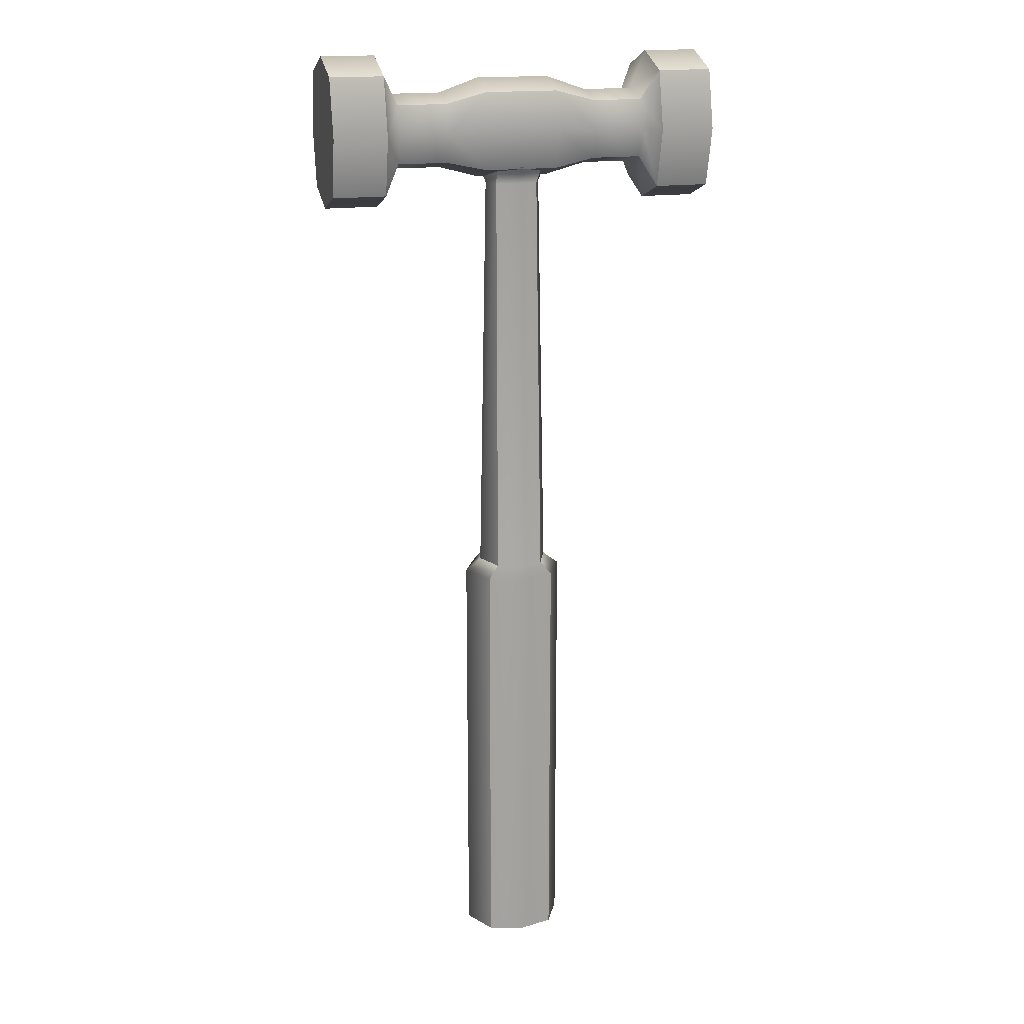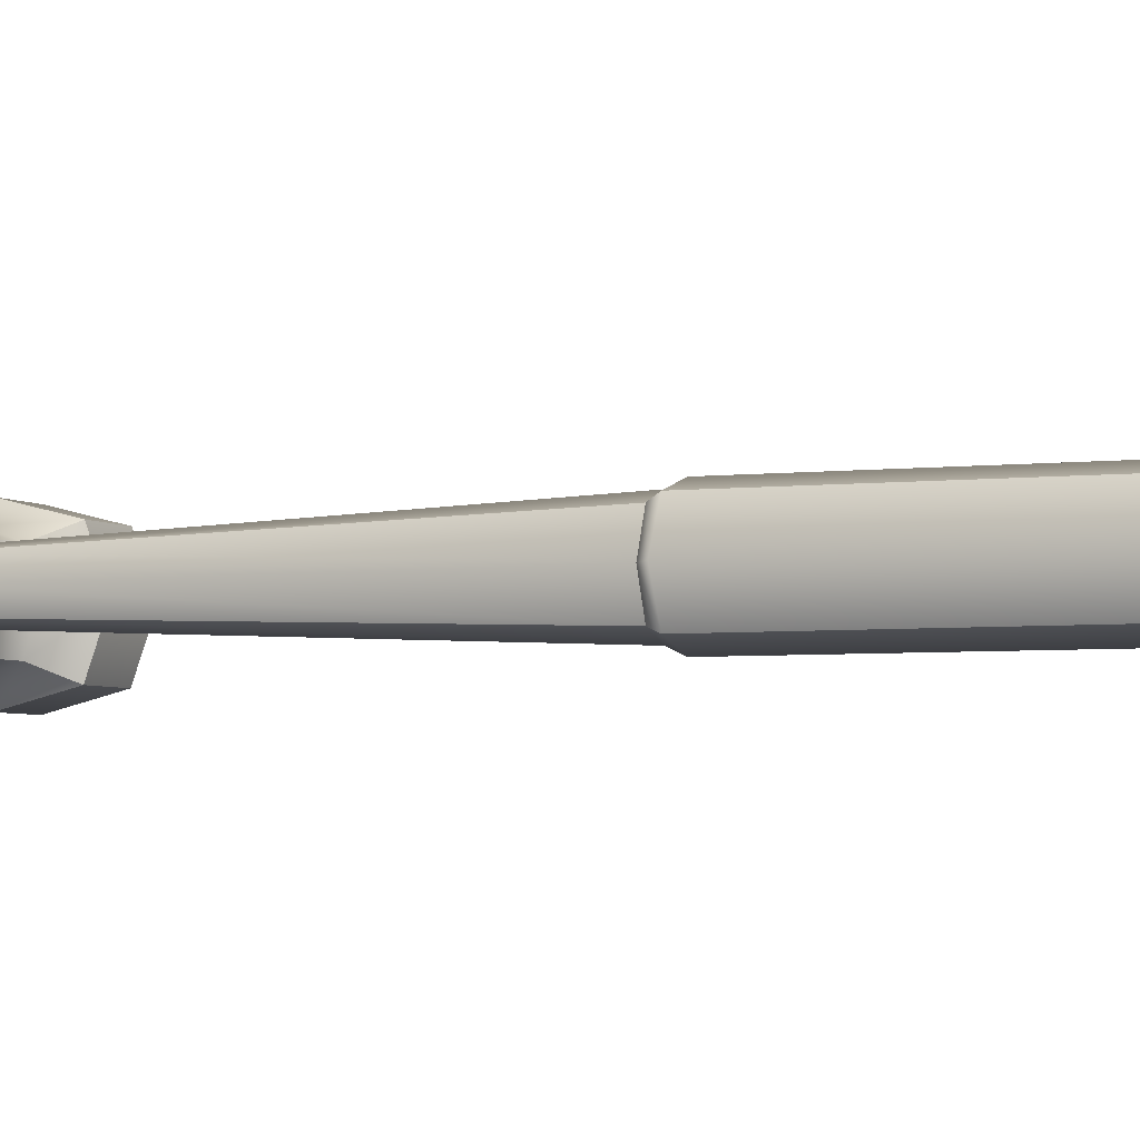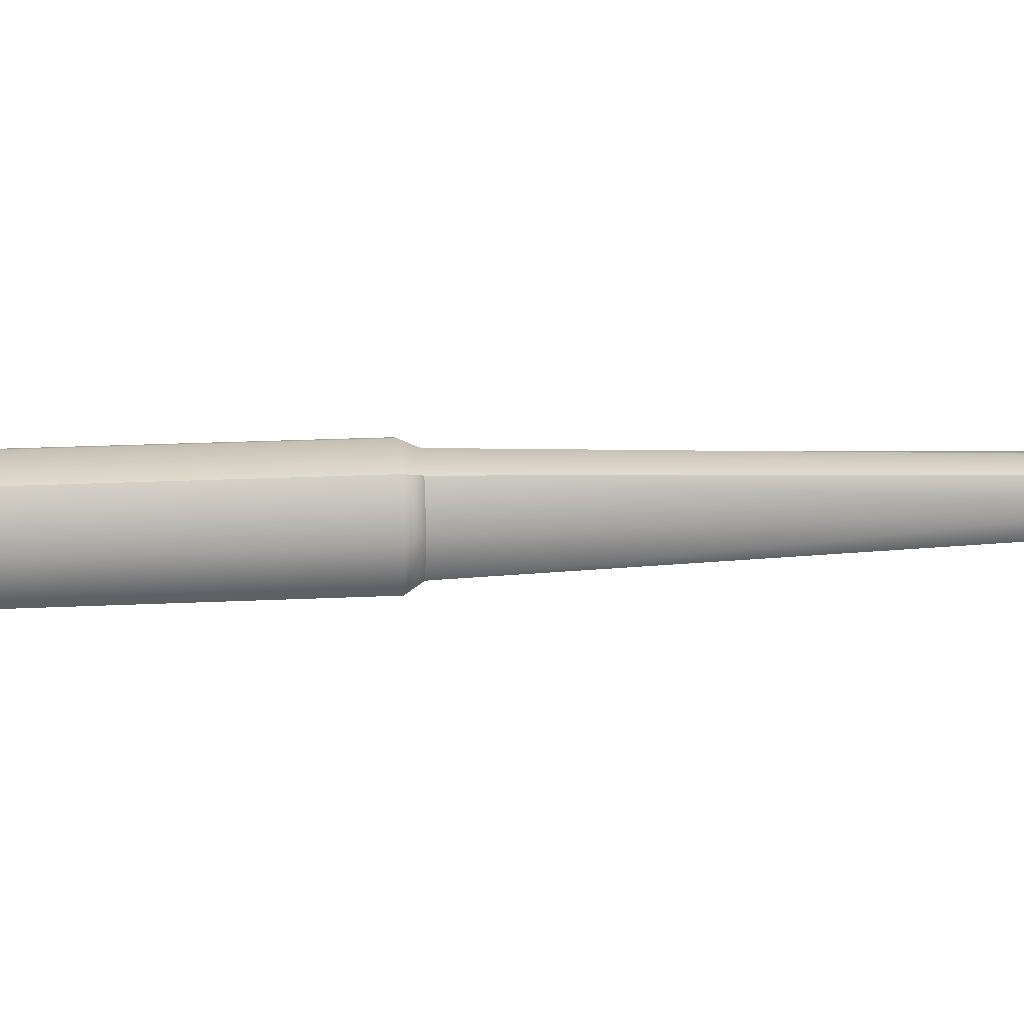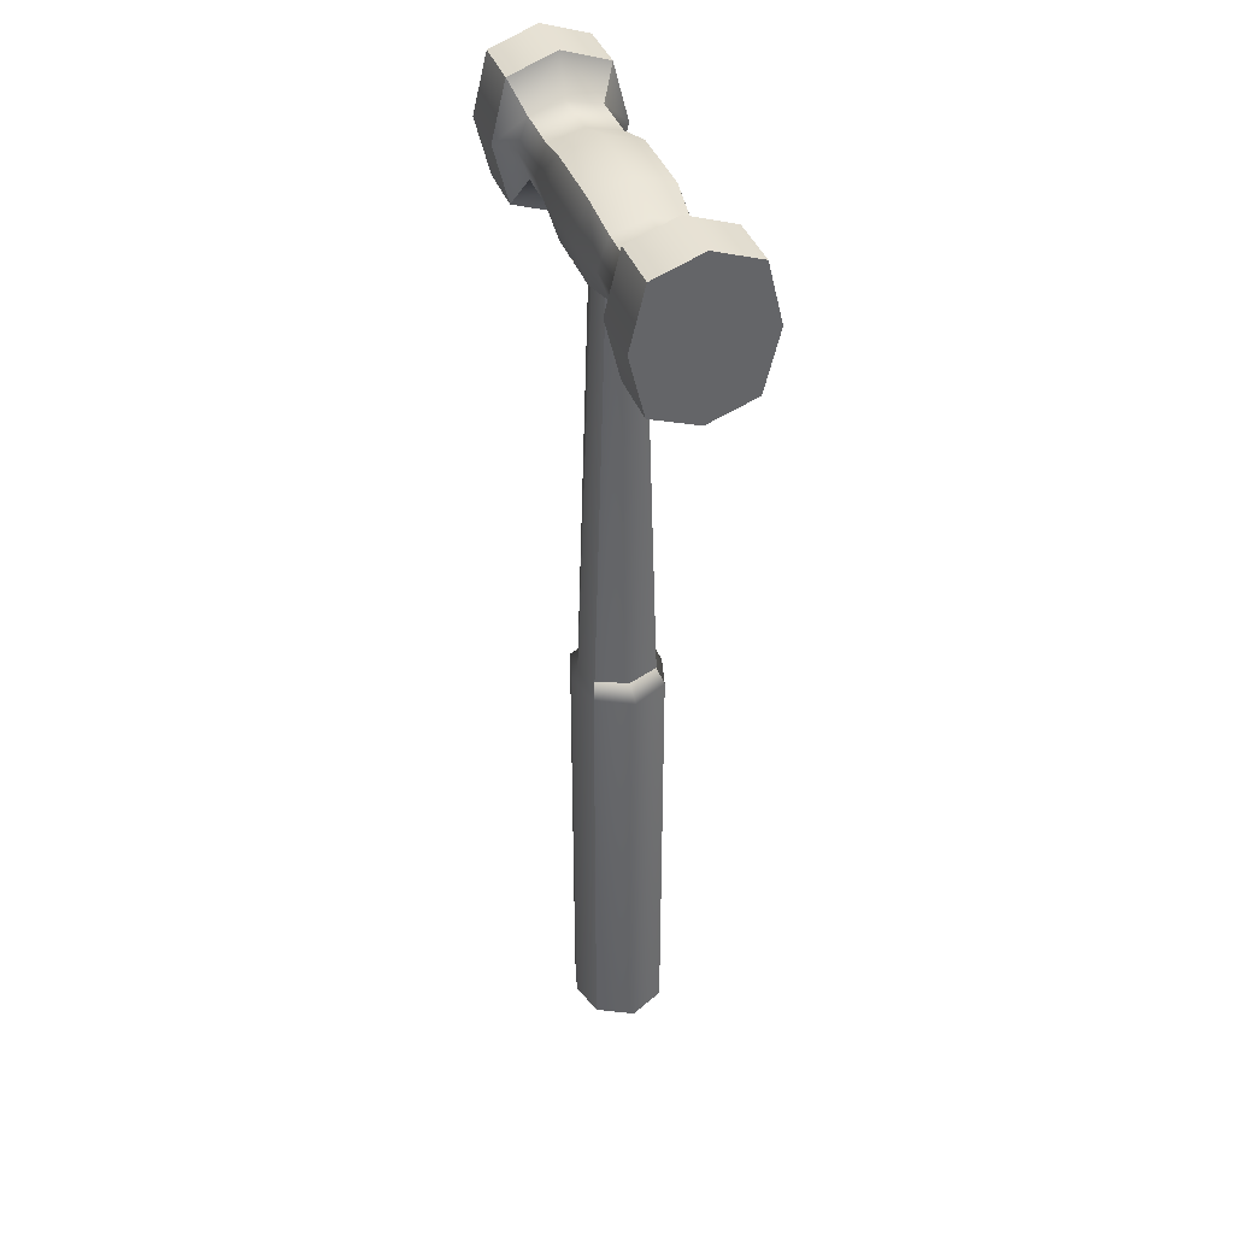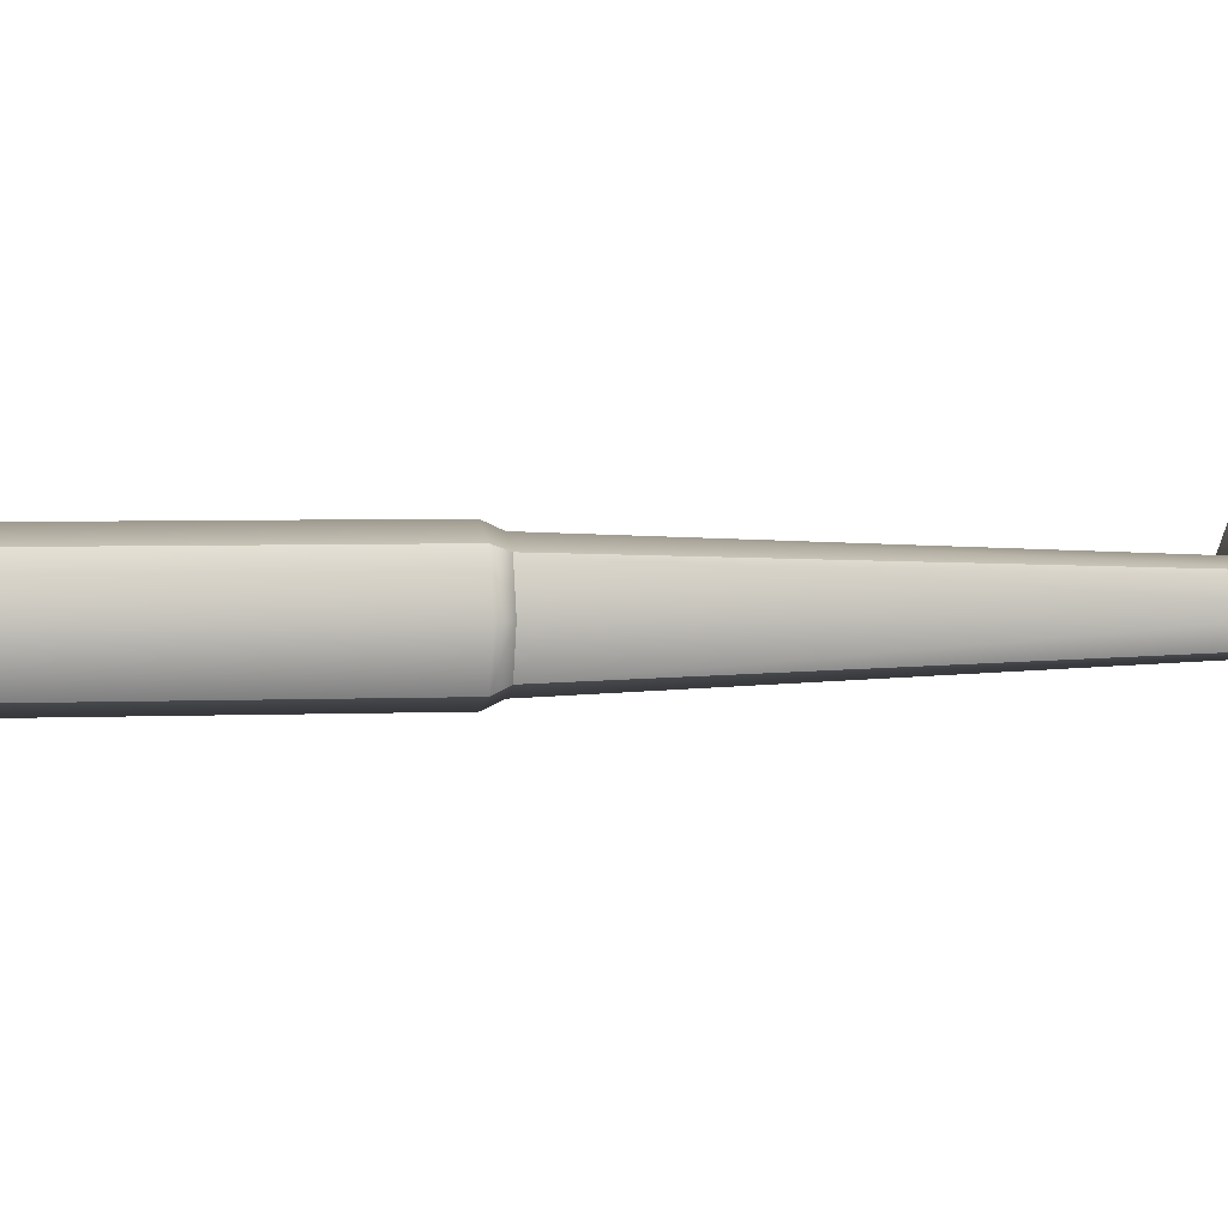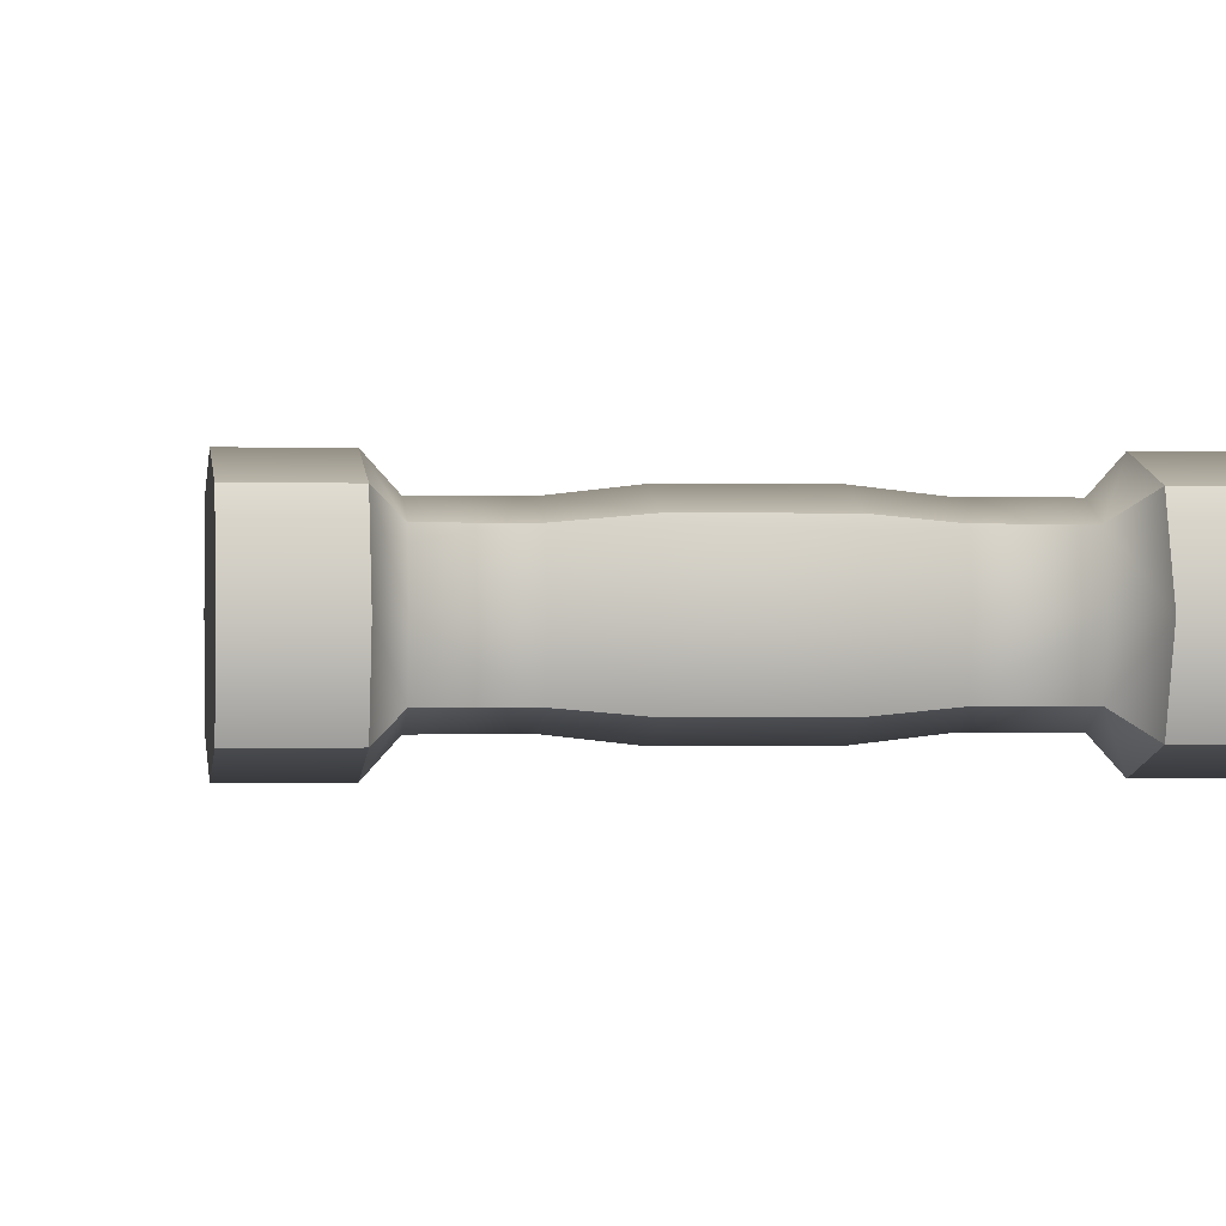
<metadata>
{"format":"obj","ext":"obj","renderer":"f3d","projection":"perspective","resolution":1024,"background":"white","views":[{"elev":17.7,"azim":-15.3,"up":"+Y"},{"elev":-3.8,"azim":-66.9,"up":"+Z"},{"elev":17.9,"azim":84.2,"up":"+Z"},{"elev":39.6,"azim":70.7,"up":"+Y"},{"elev":3.6,"azim":80.9,"up":"+Z"},{"elev":0.1,"azim":173.2,"up":"+Z"}]}
</metadata>
<code>
g default
v -0.5 0.1492 0.5
v 0.5 0.1492 0.5
v -0.5 6.339 0.5
v 0.5 6.339 0.5
v -0.5 6.339 -0.5
v 0.5 6.339 -0.5
v -0.5 0.1492 -0.5
v 0.5 0.1492 -0.5
v -0.3467 6.52 0.4343
v 0.3467 6.52 0.4343
v 0.3467 6.52 -0.4343
v -0.3467 6.52 -0.4343
v -0.3467 12.74 0.4343
v 0.3467 12.74 0.4343
v 0.3467 12.74 -0.4343
v -0.3467 12.74 -0.4343
v 0 12.74 0.5556
v 0 12.74 -0.5556
v 0 6.52 -0.5556
v -0 6.339 -0.6397
v -0 0.1492 -0.6397
v -0 0.1492 0.6397
v -0 6.339 0.6397
v 0 6.52 0.5556
v -0.5225 12.74 -0
v -0.5225 6.52 -0
v -0.7536 6.339 0
v -0.7536 0.1492 0
v -0 0.1492 0
v 0.7536 0.1492 0
v 0.7536 6.339 0
v 0.5225 6.52 -0
v 0.5225 12.74 -0
v 0 12.74 -0
v 0 12.47 0.3154
v -0.3097 12.47 0.2465
v -0.4095 12.47 -1e-06
v -0.3097 12.47 -0.2465
v 0 12.47 -0.3154
v 0.3097 12.47 -0.2465
v 0.4095 12.47 -1e-06
v 0.3097 12.47 0.2465
v -0.5308 12.71 0.5308
v 0.5308 12.71 0.5308
v -0.5308 13.83 0.5308
v 0.5308 13.83 0.5308
v -0.5308 13.83 -0.5308
v 0.5308 13.83 -0.5308
v -0.5308 12.71 -0.5308
v 0.5308 12.71 -0.5308
v 1.119 12.83 -0.4802
v 1.119 12.83 0.4802
v 1.119 13.67 -0.4802
v 1.119 13.67 0.4802
v -1.119 12.83 -0.4802
v -1.119 12.83 0.4802
v -1.119 13.67 0.4802
v -1.119 13.67 -0.4802
v 1.837 12.83 -0.4802
v 1.837 12.83 0.4802
v 1.837 13.67 -0.4802
v 1.837 13.67 0.4802
v -1.837 12.83 -0.4802
v -1.837 12.83 0.4802
v -1.837 13.67 0.4802
v -1.837 13.67 -0.4802
v 2.065 12.4 -0.6715
v 2.065 12.4 0.6715
v 2.065 14.1 -0.6715
v 2.065 14.1 0.6715
v -2.065 12.4 -0.6715
v -2.065 12.4 0.6715
v -2.065 14.1 0.6715
v -2.065 14.1 -0.6715
v 2.846 12.4 -0.6715
v 2.846 12.4 0.6715
v 2.846 14.1 -0.6715
v 2.846 14.1 0.6715
v -2.846 12.4 -0.6715
v -2.846 12.4 0.6715
v -2.846 14.1 0.6715
v -2.846 14.1 -0.6715
v 2.846 14.34 0
v 2.065 14.34 0
v 1.837 13.79 0
v 1.119 13.79 0
v 0.5308 14 0
v -0.5308 14 0
v -1.119 13.79 0
v -1.837 13.79 0
v -2.065 14.34 0
v -2.846 14.34 0
v -2.846 12.16 0
v -2.065 12.16 0
v -1.837 12.71 0
v -1.119 12.71 0
v -0.5308 12.55 0
v 0.5308 12.55 0
v 1.119 12.71 0
v 1.837 12.71 0
v 2.065 12.16 0
v 2.846 12.16 0
v 2.846 13.25 0.8813
v 2.065 13.25 0.8813
v 1.837 13.25 0.6302
v 1.119 13.25 0.6302
v 0.5308 13.27 0.6966
v -0.5308 13.27 0.6966
v -1.119 13.25 0.6302
v -1.837 13.25 0.6302
v -2.065 13.25 0.8813
v -2.846 13.25 0.8813
v -2.846 13.25 0
v -2.846 13.25 -0.8813
v -2.065 13.25 -0.8813
v -1.837 13.25 -0.6302
v -1.119 13.25 -0.6302
v -0.5308 13.27 -0.6966
v 0.5308 13.27 -0.6966
v 1.119 13.25 -0.6302
v 1.837 13.25 -0.6302
v 2.065 13.25 -0.8813
v 2.846 13.25 -0.8813
v 2.846 13.25 0
g Hammer
f 1 22 23 3
f 13 17 34 25
f 5 20 21 7
f 28 29 22 1
f 2 30 31 4
f 28 1 3 27
f 3 23 24 9
f 4 31 32 10
f 20 5 12 19
f 27 3 9 26
f 9 24 35 36
f 10 32 41 42
f 19 12 38 39
f 26 9 36 37
f 17 14 33 34
f 11 19 39 40
f 6 20 19 11
f 21 20 6 8
f 22 29 30 2
f 23 22 2 4
f 24 23 4 10
f 42 35 24 10
f 12 26 37 38
f 5 27 26 12
f 7 28 27 5
f 7 21 29 28
f 30 29 21 8
f 31 30 8 6
f 32 31 6 11
f 41 32 11 40
f 34 33 15 18
f 25 34 18 16
f 36 35 17 13
f 37 36 13 25
f 38 37 25 16
f 39 38 16 18
f 40 39 18 15
f 33 41 40 15
f 42 41 33 14
f 17 35 42 14
f 43 44 107 108
f 45 46 87 88
f 118 119 50 49
f 97 98 44 43
f 76 102 124 103
f 93 80 112 113
f 44 98 99 52
f 50 119 120 51
f 87 46 54 86
f 107 44 52 106
f 97 43 56 96
f 43 108 109 56
f 45 88 89 57
f 118 49 55 117
f 52 99 100 60
f 51 120 121 59
f 86 54 62 85
f 106 52 60 105
f 96 56 64 95
f 56 109 110 64
f 57 89 90 65
f 117 55 63 116
f 60 100 101 68
f 59 121 122 67
f 85 62 70 84
f 105 60 68 104
f 95 64 72 94
f 64 110 111 72
f 65 90 91 73
f 116 63 71 115
f 68 101 102 76
f 67 122 123 75
f 84 70 78 83
f 104 68 76 103
f 94 72 80 93
f 72 111 112 80
f 73 91 92 81
f 115 71 79 114
f 69 84 83 77
f 61 85 84 69
f 53 86 85 61
f 48 87 86 53
f 88 87 48 47
f 89 88 47 58
f 90 89 58 66
f 91 90 66 74
f 92 91 74 82
f 79 93 113 114
f 71 94 93 79
f 63 95 94 71
f 55 96 95 63
f 49 97 96 55
f 49 50 98 97
f 99 98 50 51
f 100 99 51 59
f 101 100 59 67
f 102 101 67 75
f 124 102 75 123
f 70 104 103 78
f 62 105 104 70
f 54 106 105 62
f 46 107 106 54
f 108 107 46 45
f 109 108 45 57
f 110 109 57 65
f 111 110 65 73
f 112 111 73 81
f 113 112 81 92
f 114 113 92 82
f 74 115 114 82
f 66 116 115 74
f 58 117 116 66
f 47 118 117 58
f 47 48 119 118
f 120 119 48 53
f 121 120 53 61
f 122 121 61 69
f 123 122 69 77
f 83 124 123 77
f 103 124 83 78

</code>
